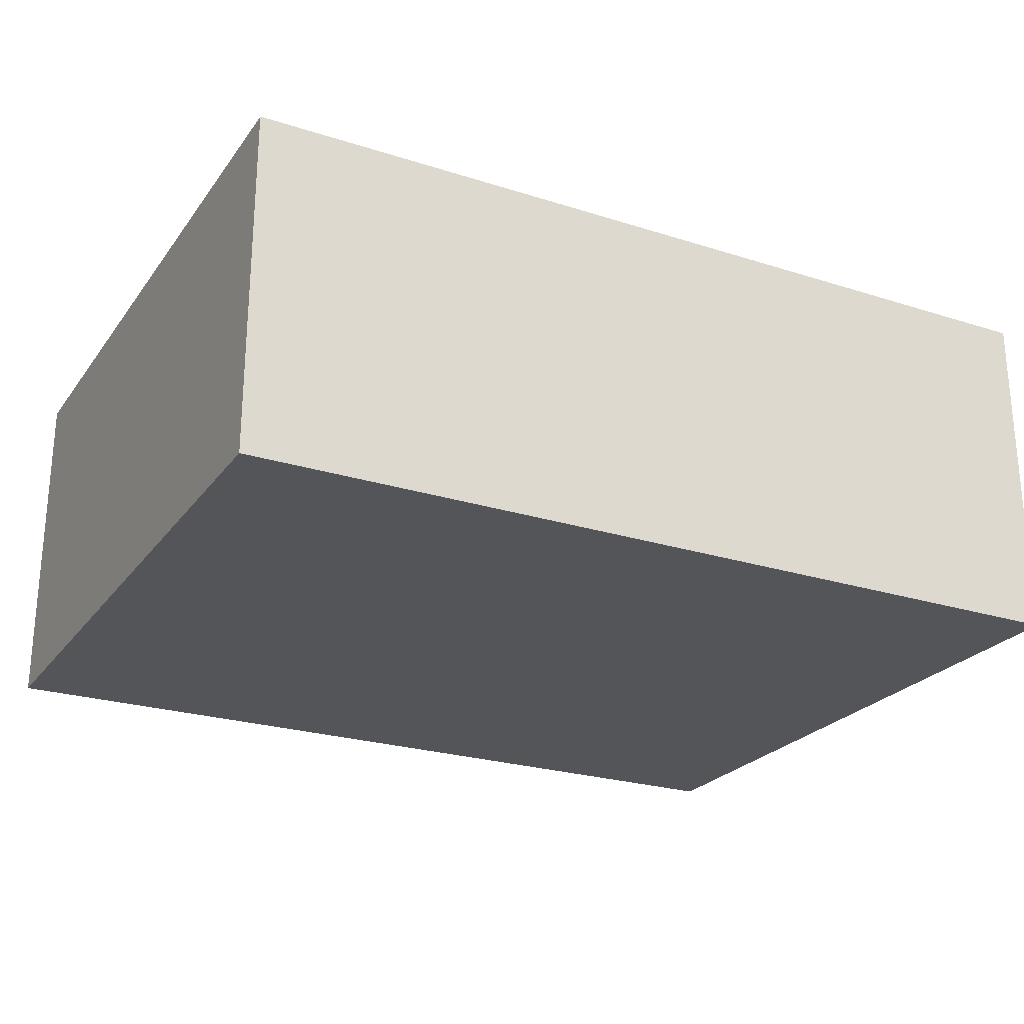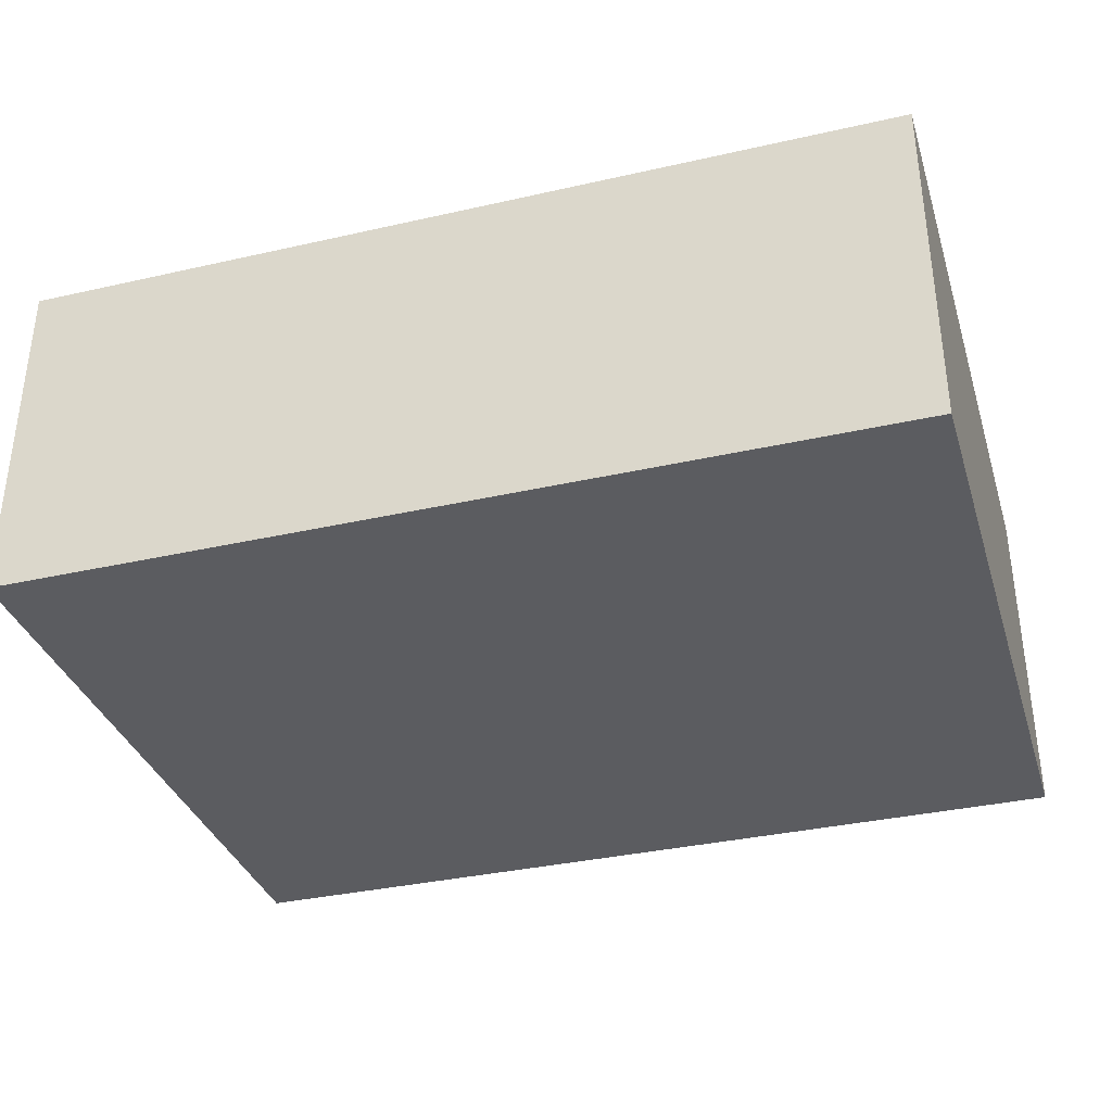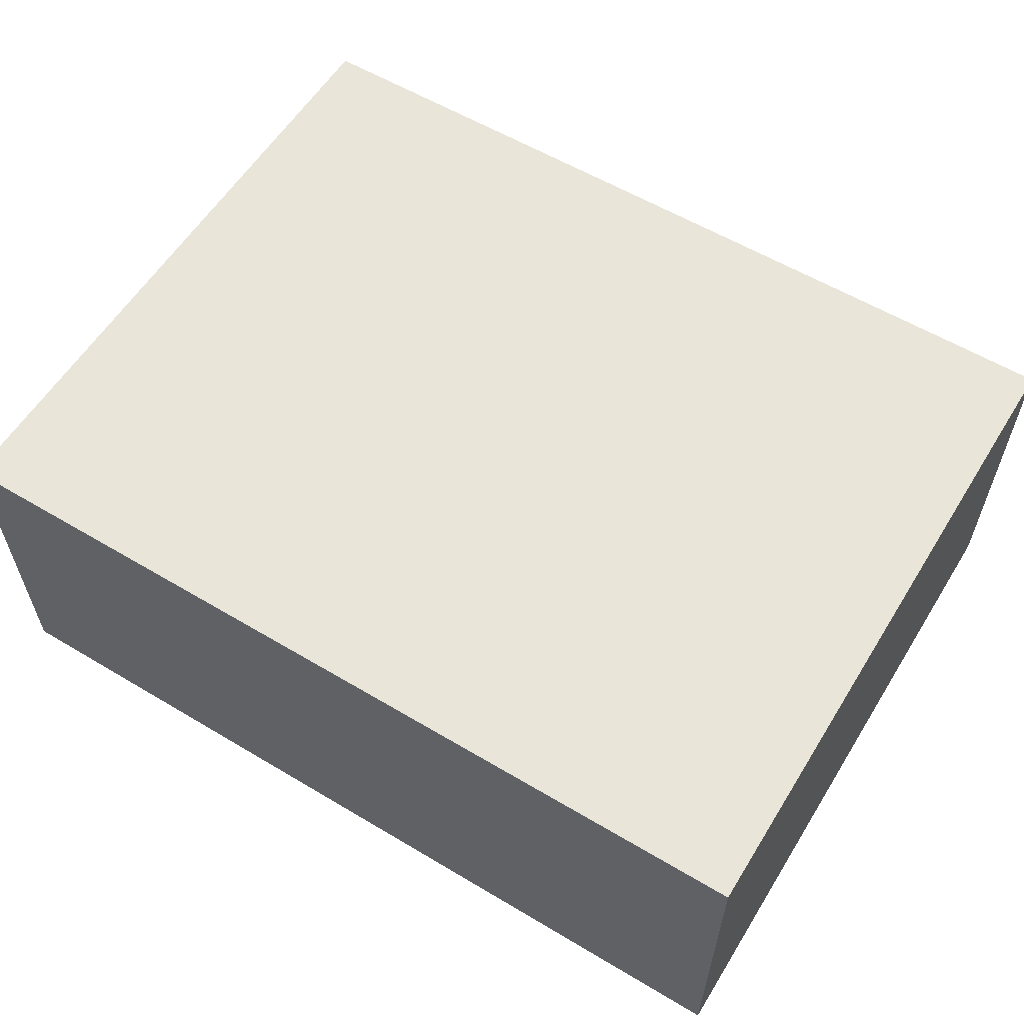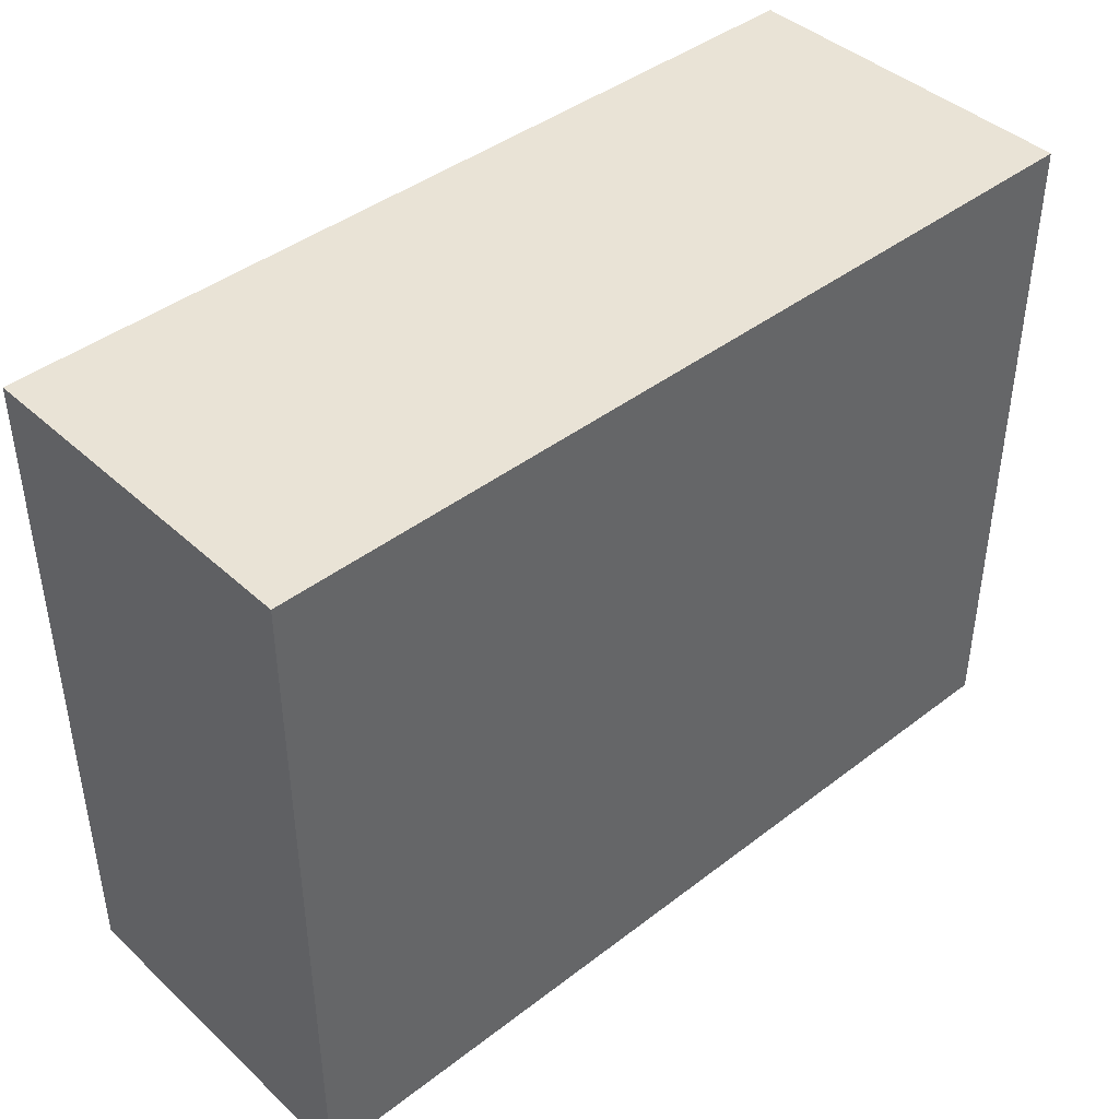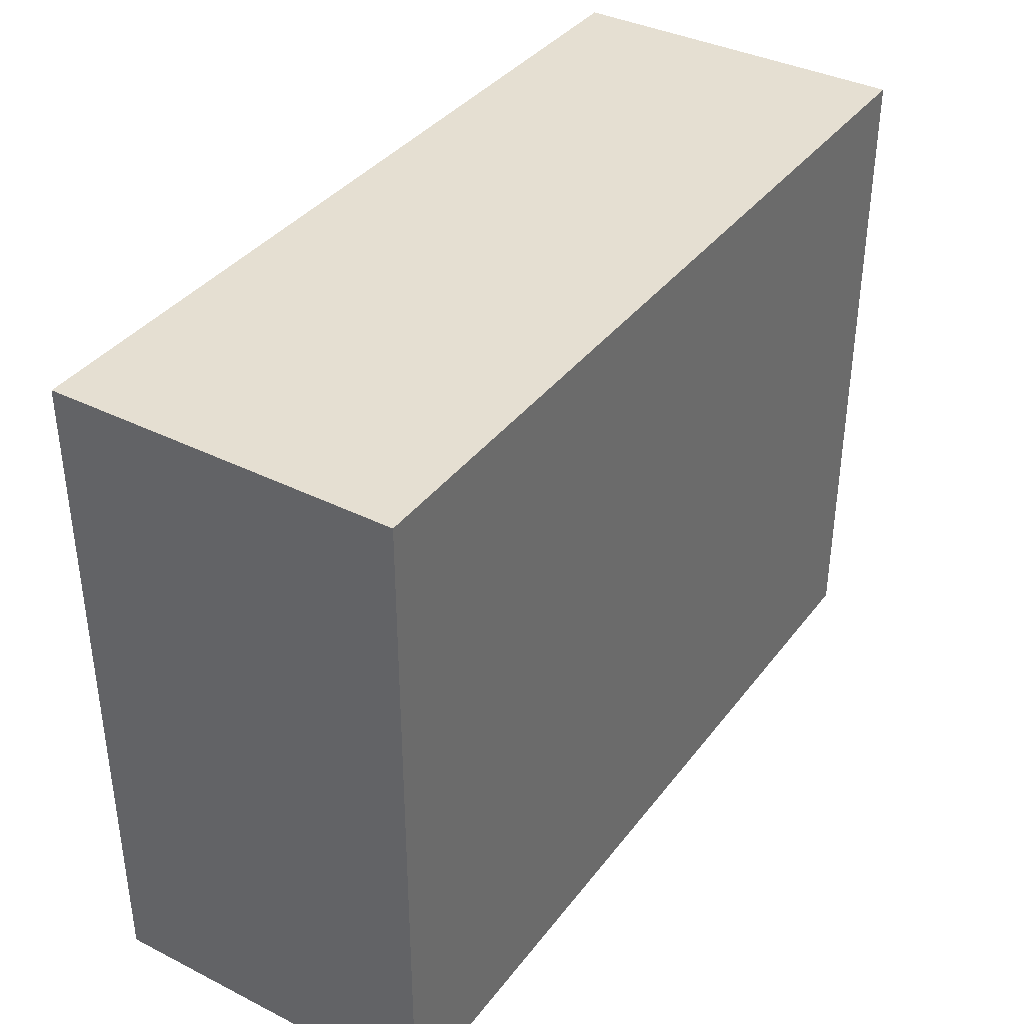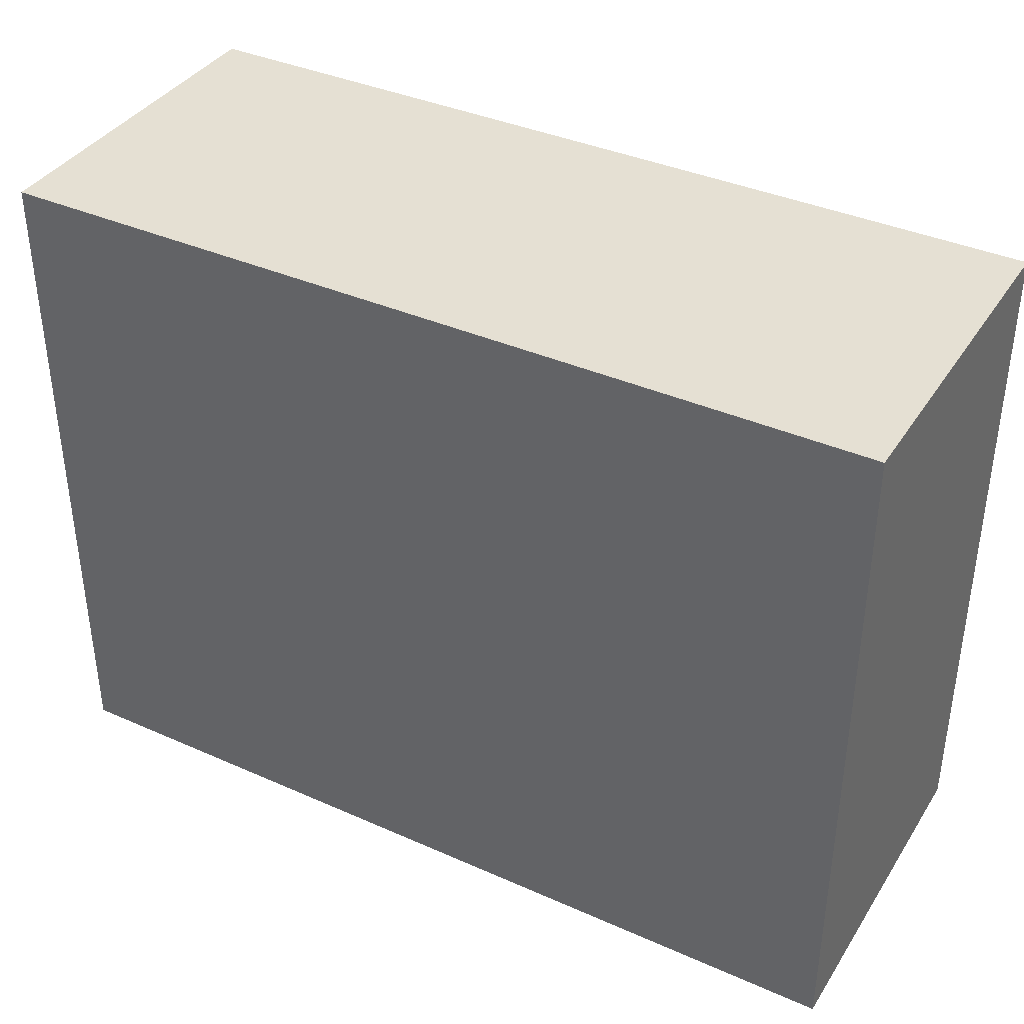
<metadata>
{"format":"obj","ext":"obj","renderer":"f3d","projection":"perspective","resolution":1024,"background":"white","views":[{"elev":-24.5,"azim":152.5,"up":"+Z"},{"elev":-35.0,"azim":-163.2,"up":"+Z"},{"elev":58.5,"azim":-148.4,"up":"+Z"},{"elev":42.3,"azim":-42.6,"up":"+Y"},{"elev":37.4,"azim":-57.3,"up":"+Y"},{"elev":38.2,"azim":29.3,"up":"+Y"}]}
</metadata>
<code>
v -0.04896 -0.03772 -0.01937
v -0.04896 -0.03772 0.01937
v -0.04896 0.03772 -0.01937
v -0.04896 0.03772 0.01937
v 0.04896 -0.03772 -0.01937
v 0.04896 -0.03772 0.01937
v 0.04896 0.03772 -0.01937
v 0.04896 0.03772 0.01937
f 2 4 1
f 5 2 1
f 1 4 3
f 3 5 1
f 2 8 4
f 6 2 5
f 6 8 2
f 4 8 3
f 7 5 3
f 3 8 7
f 7 6 5
f 8 6 7

</code>
